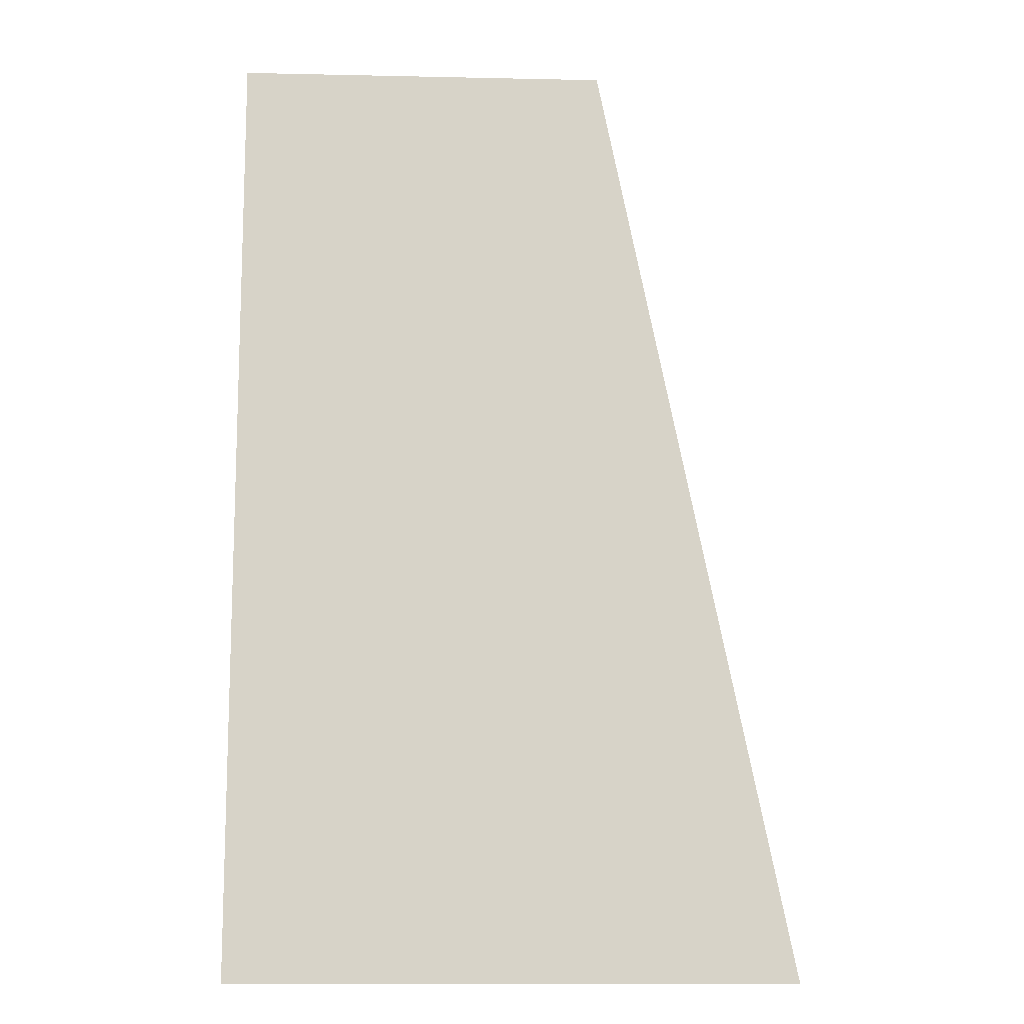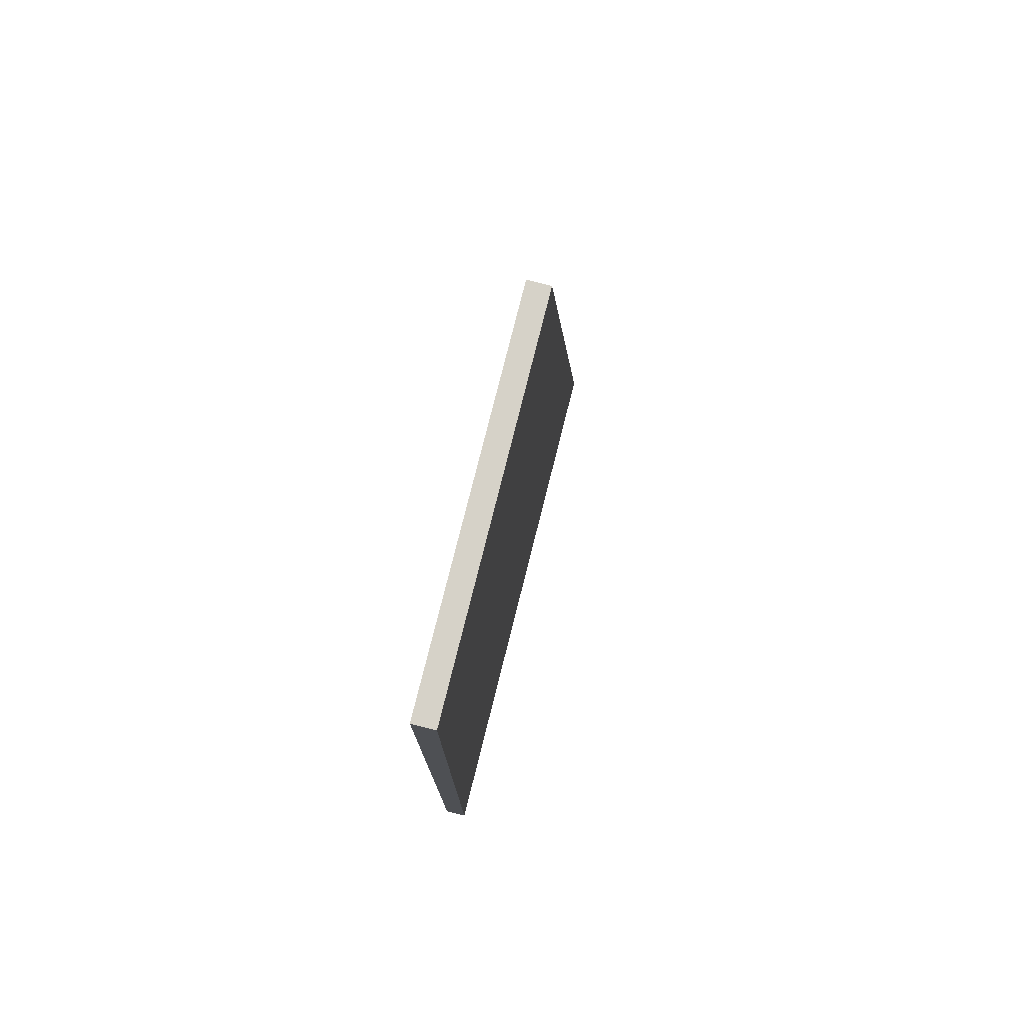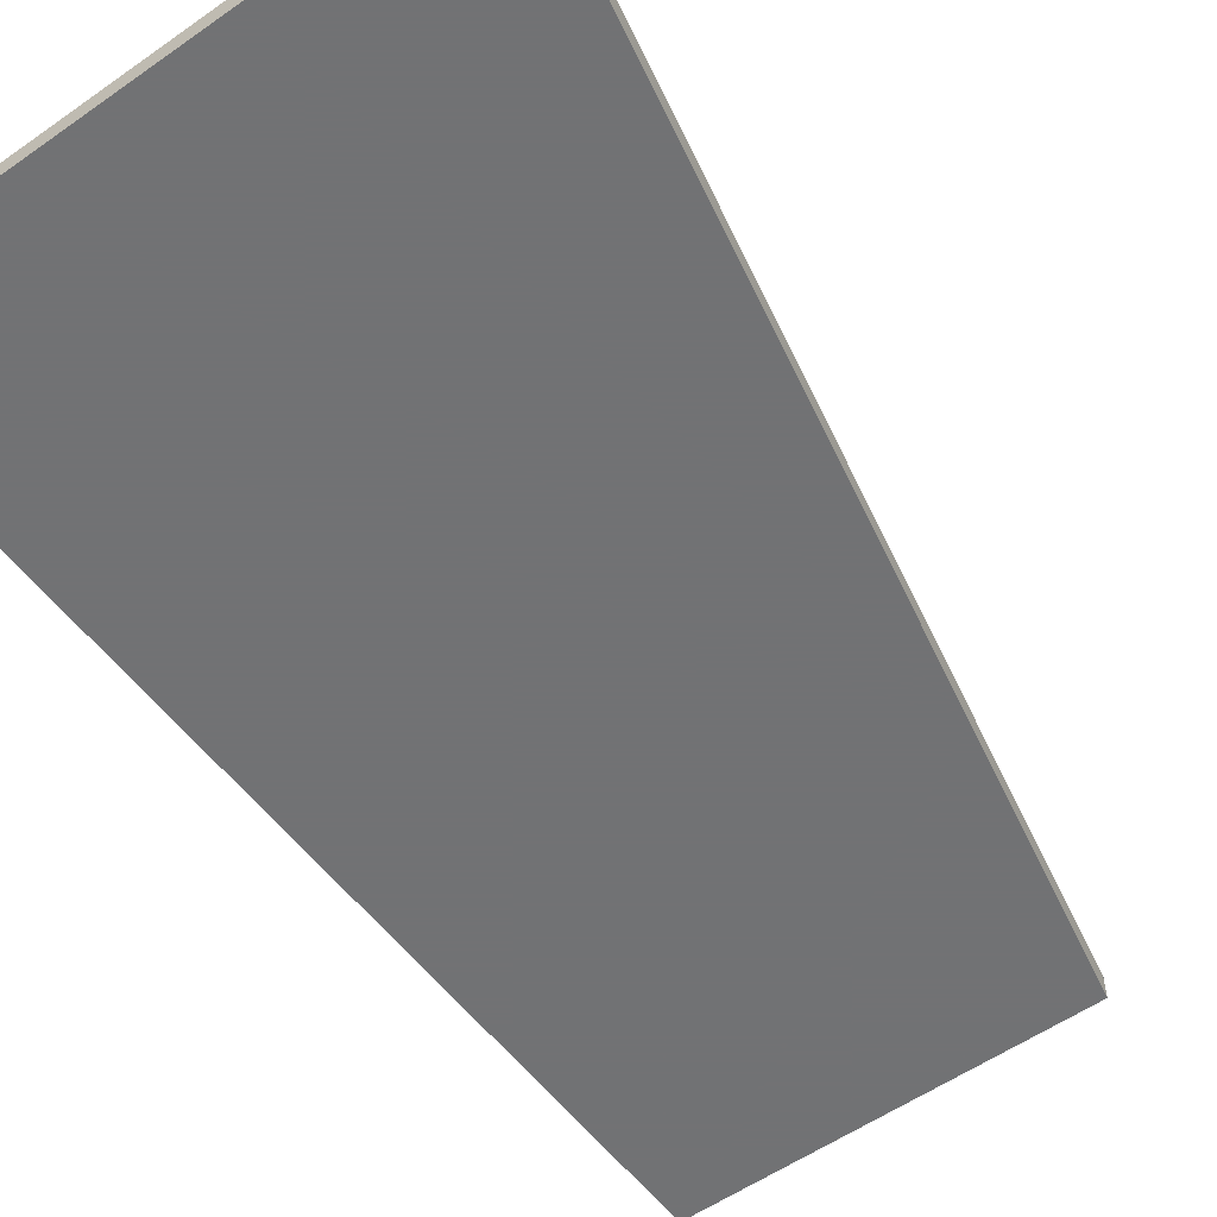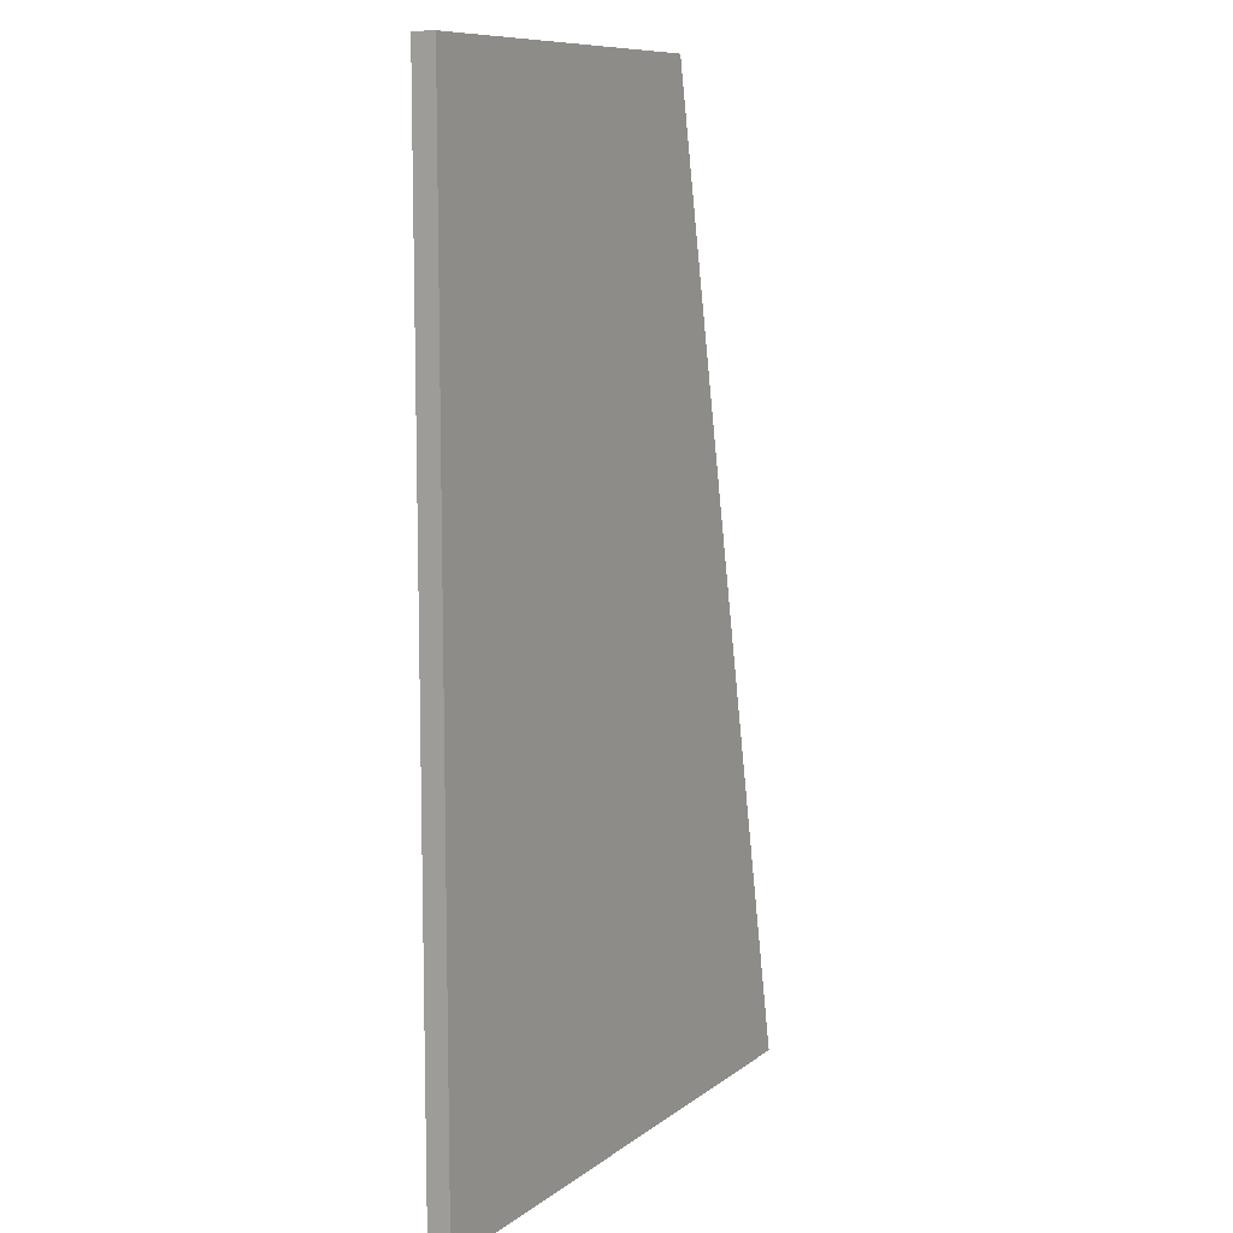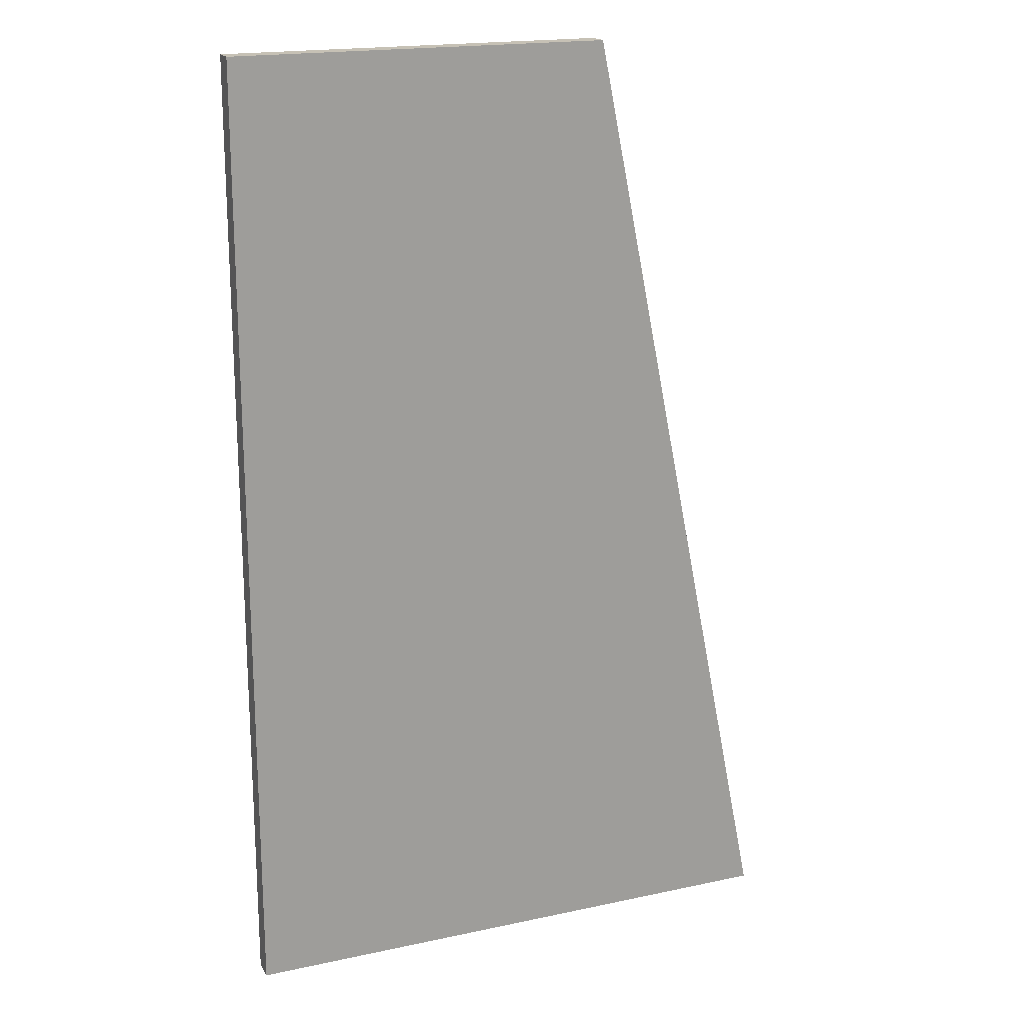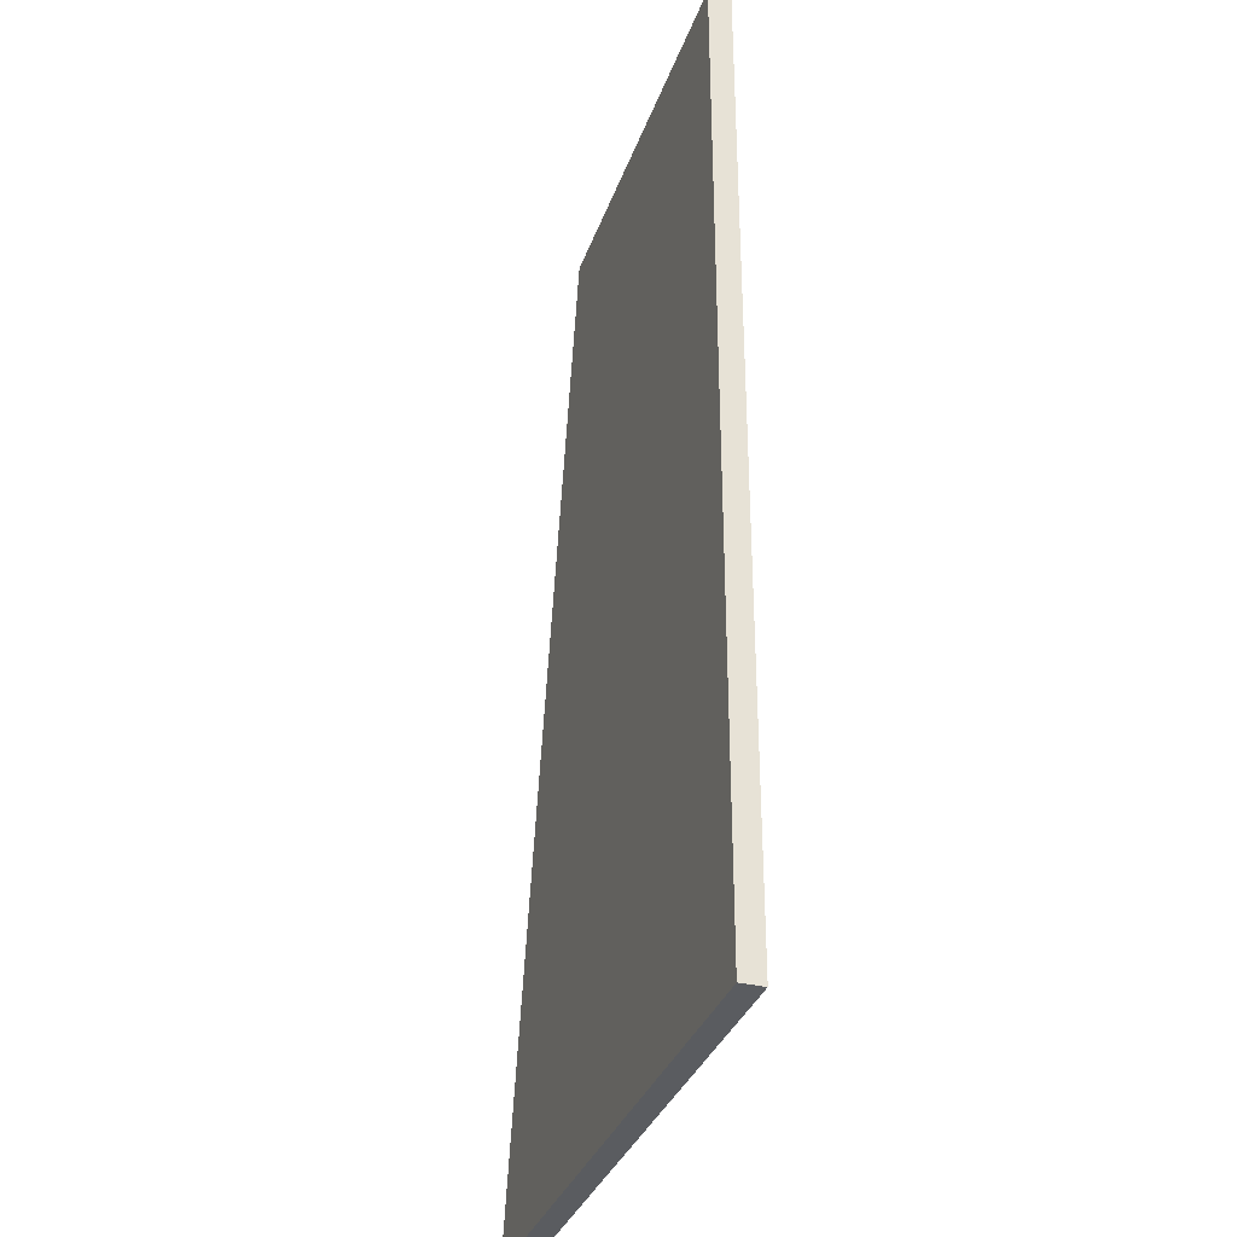
<metadata>
{"format":"obj","ext":"obj","renderer":"f3d","projection":"perspective","resolution":1024,"background":"white","views":[{"elev":-12.3,"azim":-2.9,"up":"+Y"},{"elev":77.7,"azim":-75.9,"up":"+Y"},{"elev":-55.6,"azim":36.4,"up":"+Z"},{"elev":9.8,"azim":-60.3,"up":"+Y"},{"elev":18.8,"azim":-22.3,"up":"+Y"},{"elev":-34.2,"azim":-108.1,"up":"+Y"}]}
</metadata>
<code>
v -0.0788 0.0484 -0.0025
v -0.06133 -0.03767 0.0025
v -0.09098 0.1084 -0.0025
v -0.09098 0.1084 -0.001289
v -0.09098 0.1084 0.0025
v -0.1764 0.1084 -0.0025
v -0.1764 0.1084 0.0025
v -0.1764 -0.1084 -0.0025
v -0.1764 -0.1084 0.0025
v -0.04698 -0.1084 0.0006657
v -0.04698 -0.1084 -0.0025
v -0.04698 -0.1084 0.0025
f 9 7 8
f 8 7 6
f 9 8 11
f 8 6 1
f 7 9 2
f 6 7 5
f 11 10 9
f 1 11 8
f 2 5 7
f 5 4 6
f 9 10 12
f 9 12 2
f 6 3 1
f 6 4 3
f 5 1 4
f 1 3 4
f 2 11 1
f 2 12 10
f 2 1 5
f 10 11 2

</code>
